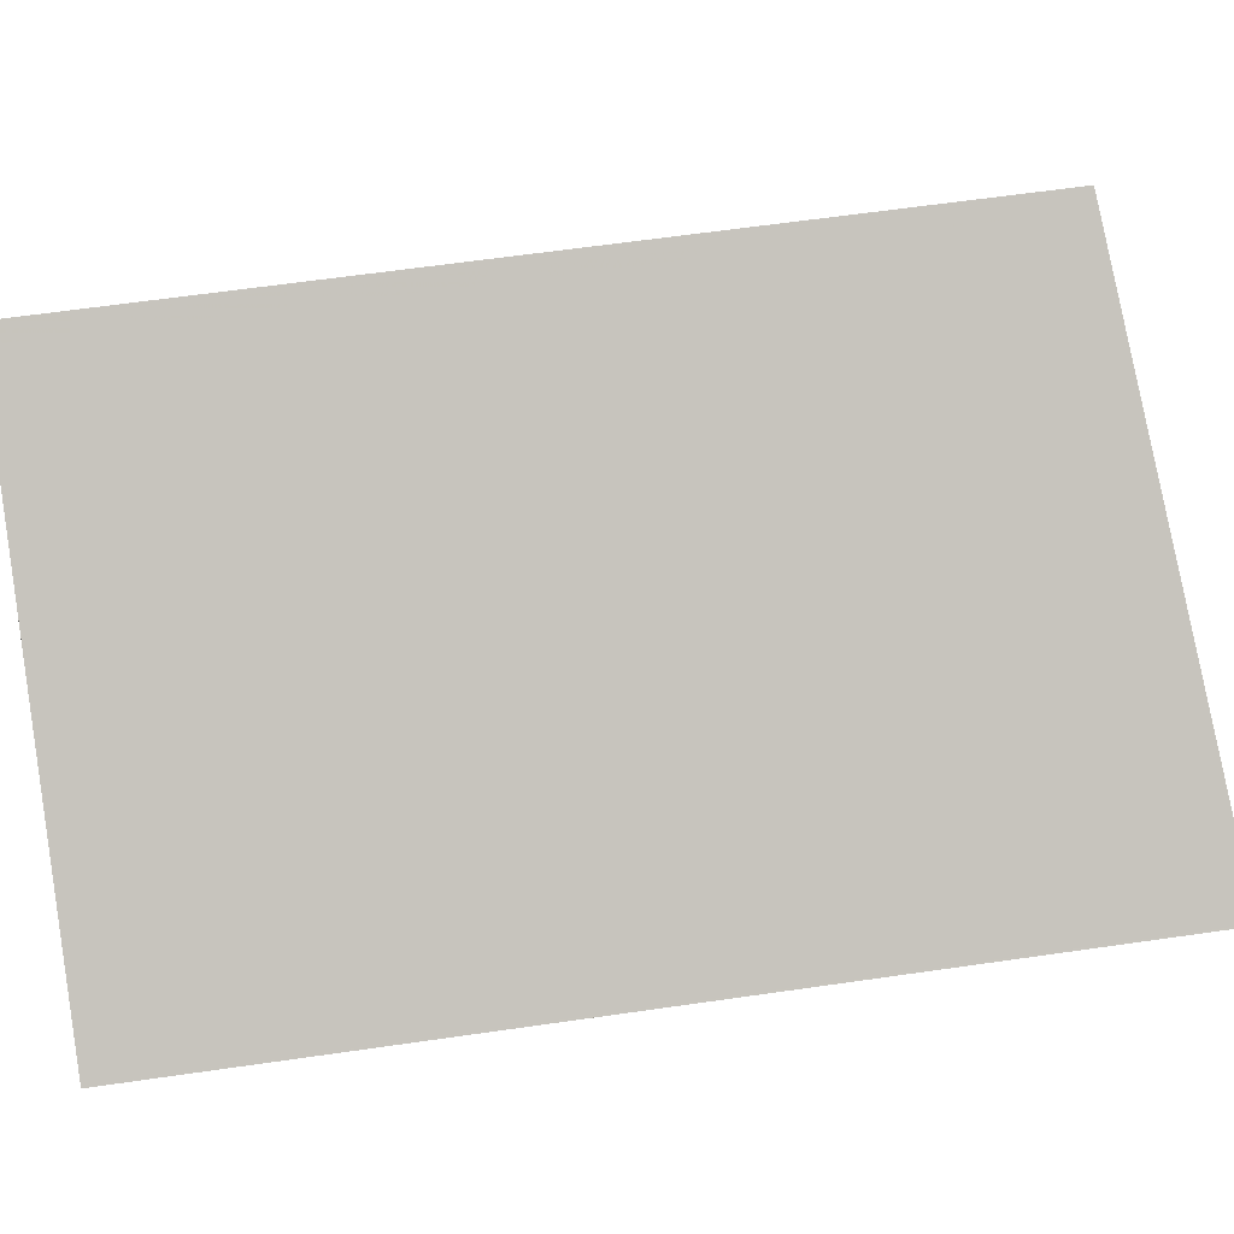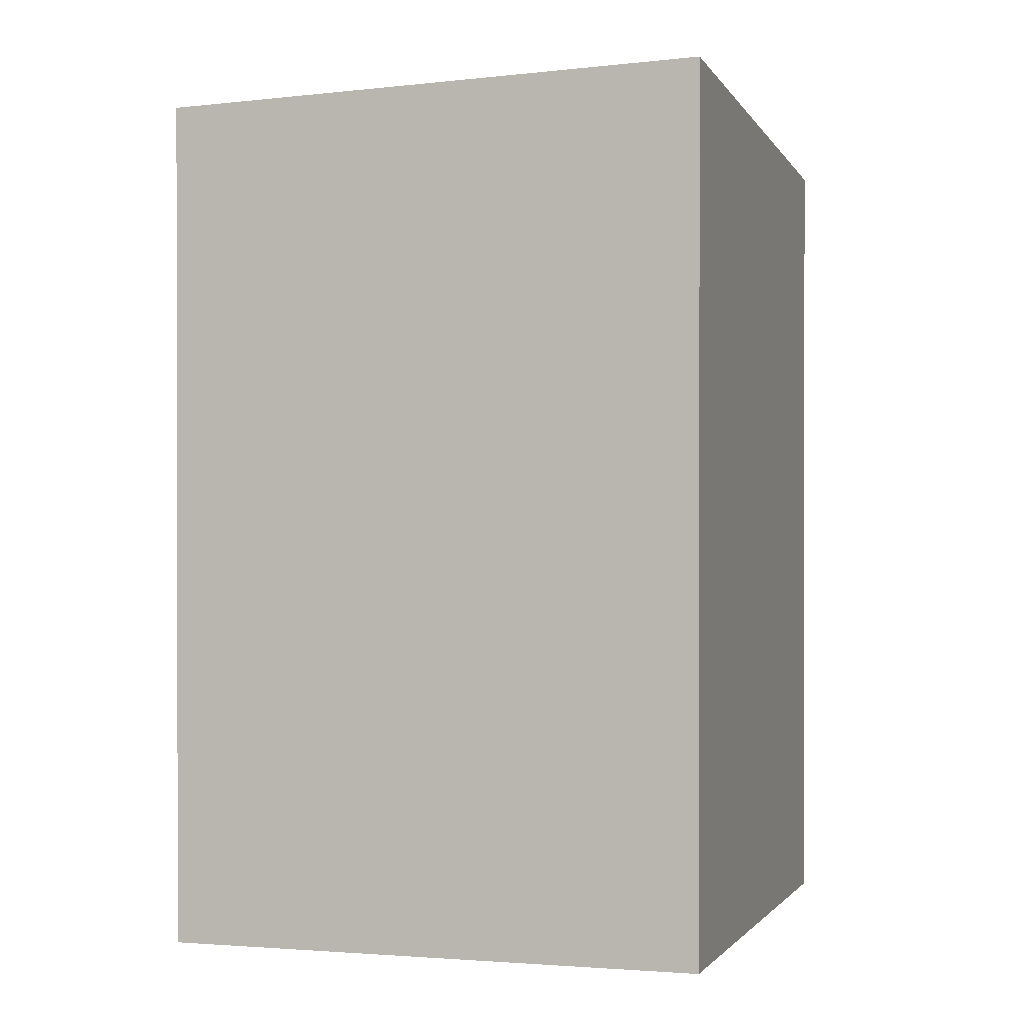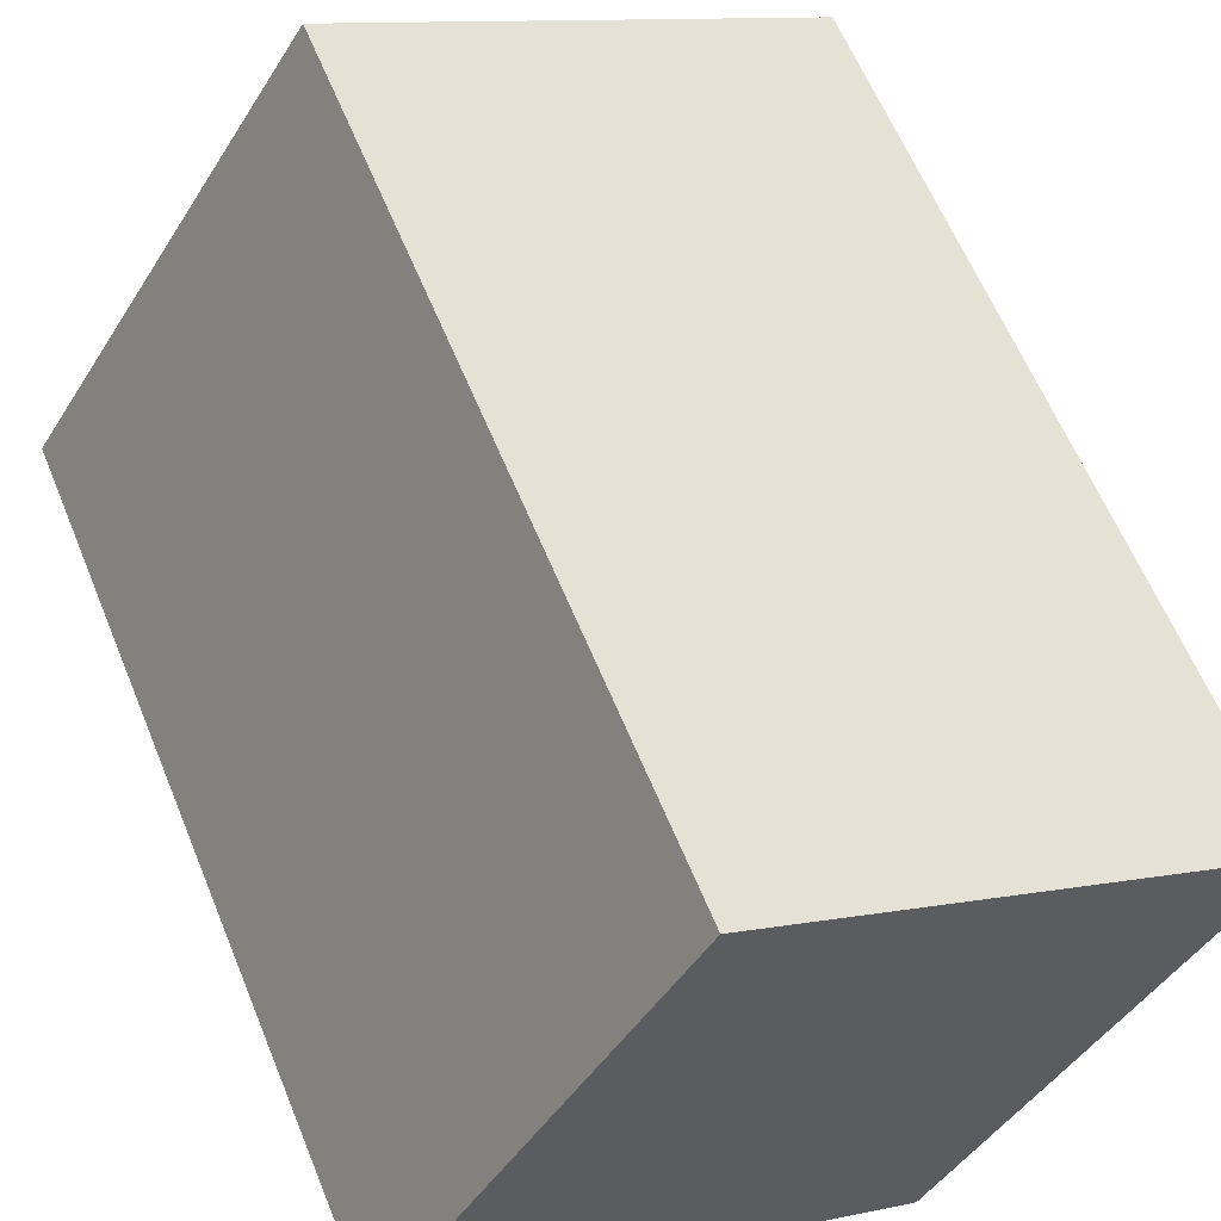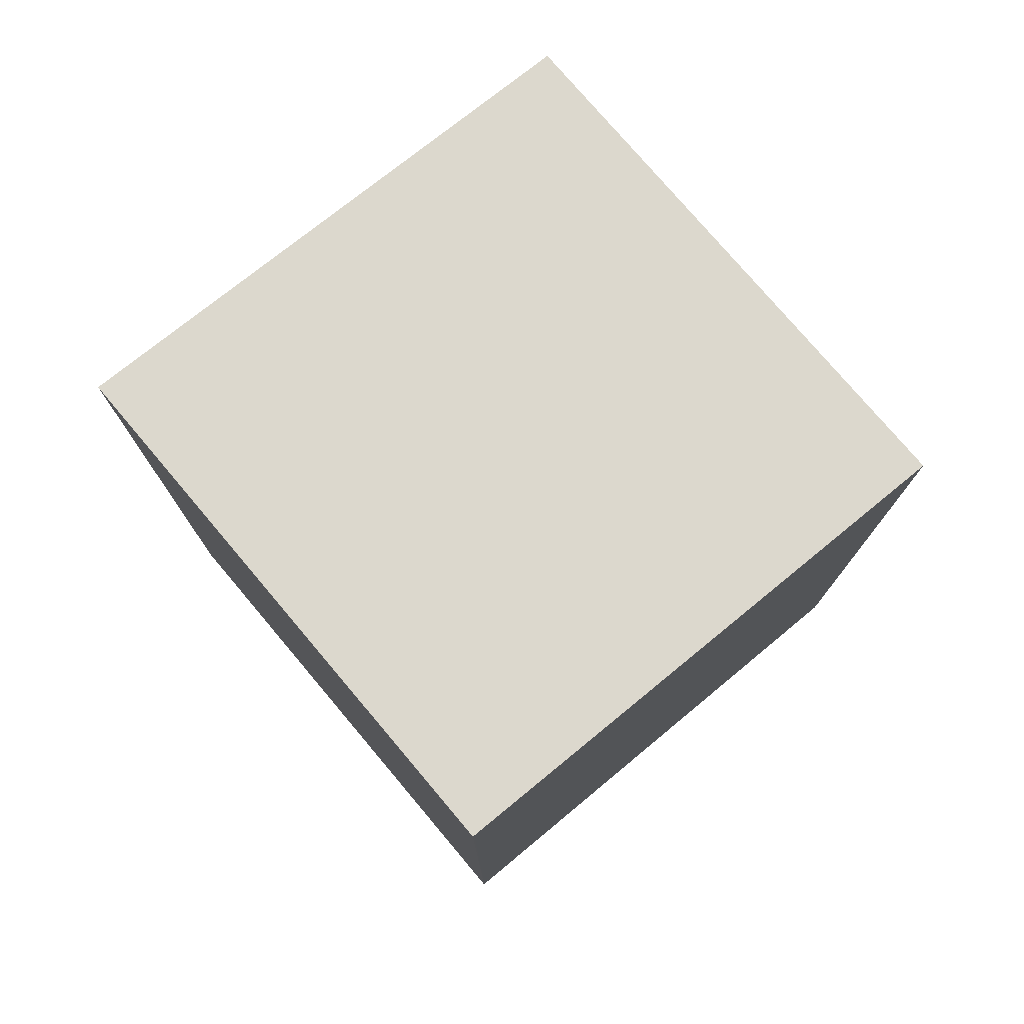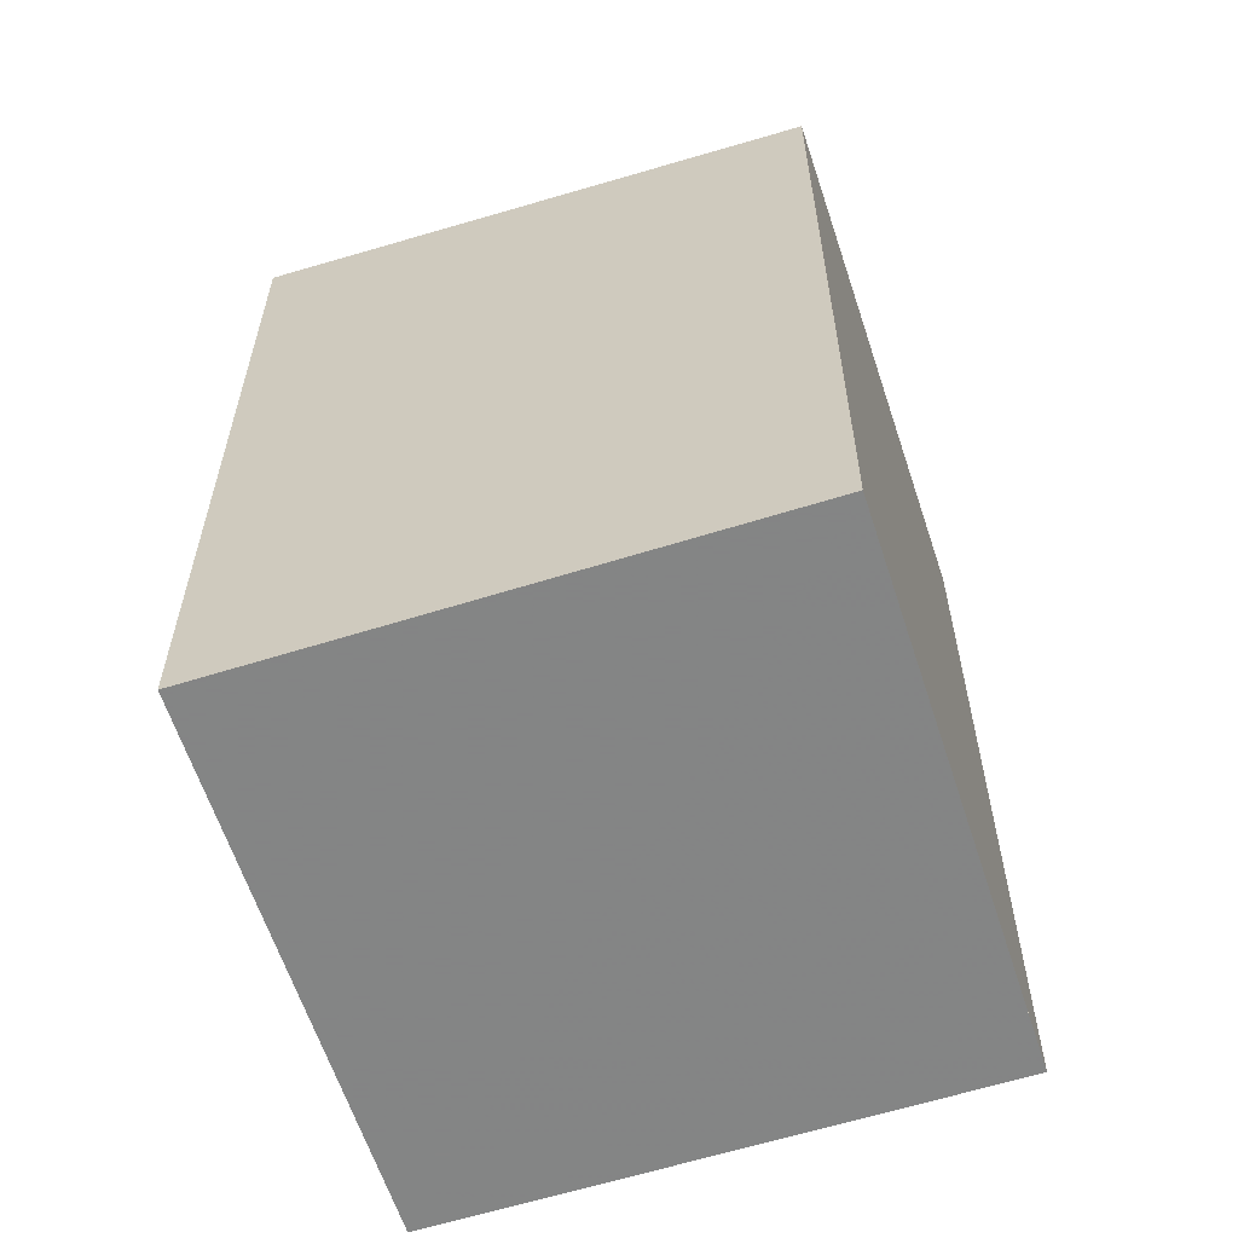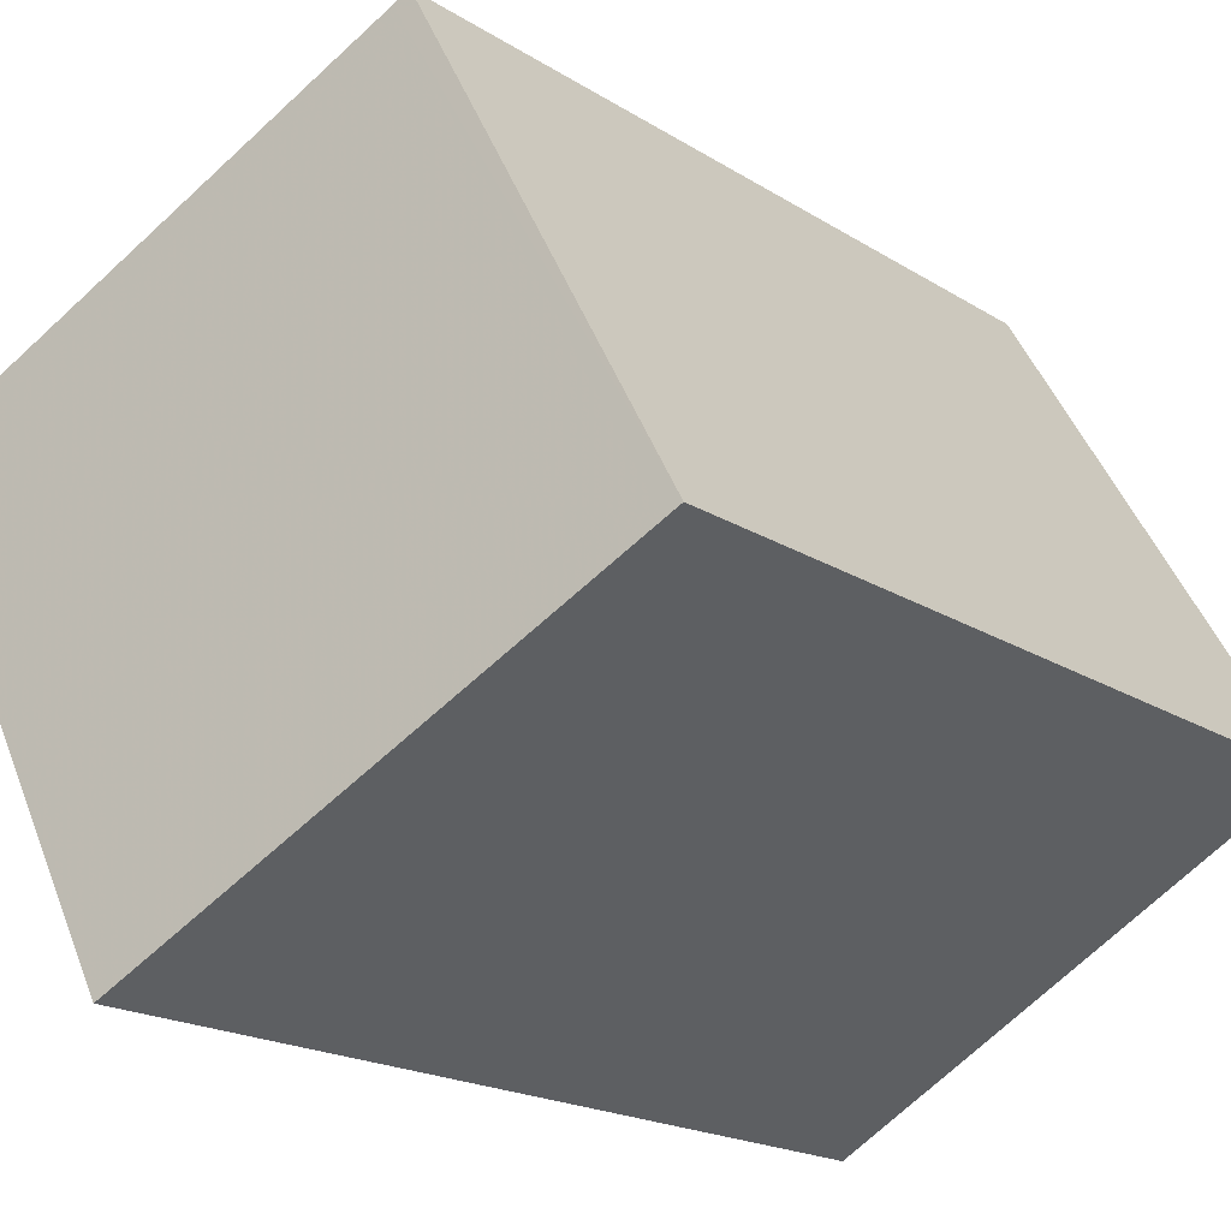
<metadata>
{"format":"obj","ext":"obj","renderer":"f3d","projection":"perspective","resolution":1024,"background":"white","views":[{"elev":61.8,"azim":-98.4,"up":"+Y"},{"elev":0.7,"azim":-43.1,"up":"+Z"},{"elev":60.8,"azim":157.9,"up":"+Y"},{"elev":78.5,"azim":-10.2,"up":"+Z"},{"elev":-61.6,"azim":137.5,"up":"+Z"},{"elev":-18.4,"azim":39.4,"up":"+Y"}]}
</metadata>
<code>
v -312.3 -933.8 2.874
v -310.7 -932.9 2.698
v -309.8 -934.5 2.779
v -311.4 -935.4 2.955
v -310.6 -933 2.701
v -312.2 -933.9 2.877
v -311.4 -935.4 2.955
v -312.2 -933.9 2.877
v -312.3 -933.8 2.873
v -311.4 -935.4 2.954
v -311.4 -935.4 2.955
v -309.8 -934.5 2.779
v -309.8 -934.6 2.784
v -309.8 -934.6 2.784
v -310.7 -933 2.707
v -310.7 -933 2.703
v -312.3 -933.8 2.873
v -312.3 -933.8 2.874
v -312.3 -933.8 4.441e-16
v -312.3 -933.8 0
v -310.6 -933 2.701
v -310.7 -932.9 2.698
v -310.7 -932.9 0
v -310.6 -933 0
v -309.8 -934.6 2.784
v -309.8 -934.5 2.779
v -309.8 -934.5 -4.441e-16
v -309.8 -934.6 0
v -311.4 -935.4 2.955
v -311.4 -935.4 2.955
v -311.4 -935.4 4.441e-16
v -311.4 -935.4 0
v -309.8 -934.5 2.779
v -310.6 -933 2.701
v -310.6 -933 0
v -309.8 -934.5 0
v -312.3 -933.8 2.874
v -312.2 -933.9 2.877
v -312.2 -933.9 0
v -312.3 -933.8 4.441e-16
v -311.4 -935.4 2.955
v -311.4 -935.4 2.955
v -311.4 -935.4 0
v -311.4 -935.4 4.441e-16
v -310.7 -933 2.703
v -312.3 -933.8 2.873
v -312.3 -933.8 0
v -310.7 -933 0
v -312.2 -933.9 2.877
v -311.4 -935.4 2.955
v -311.4 -935.4 0
v -312.2 -933.9 0
v -309.8 -934.5 2.779
v -309.8 -934.5 2.779
v -309.8 -934.5 0
v -309.8 -934.5 -4.441e-16
v -311.4 -935.4 2.955
v -309.8 -934.6 2.784
v -309.8 -934.6 0
v -311.4 -935.4 0
v -310.7 -932.9 2.698
v -310.7 -933 2.703
v -310.7 -933 0
v -310.7 -932.9 0
v -312.3 -933.8 0
v -310.7 -932.9 0
v -309.8 -934.5 0
v -311.4 -935.4 0
f 16 2 5 15
f 15 5 12 14
f 11 6 8 10
f 8 6 1 9
f 10 7 4 11
f 14 12 3 13
f 13 7 10 14
f 14 10 8 15
f 15 8 9 16
f 18 19 20 17
f 22 23 24 21
f 26 27 28 25
f 30 31 32 29
f 34 35 36 33
f 38 39 40 37
f 42 43 44 41
f 46 47 48 45
f 50 51 52 49
f 54 55 56 53
f 58 59 60 57
f 62 63 64 61
f 66 67 68 65

</code>
